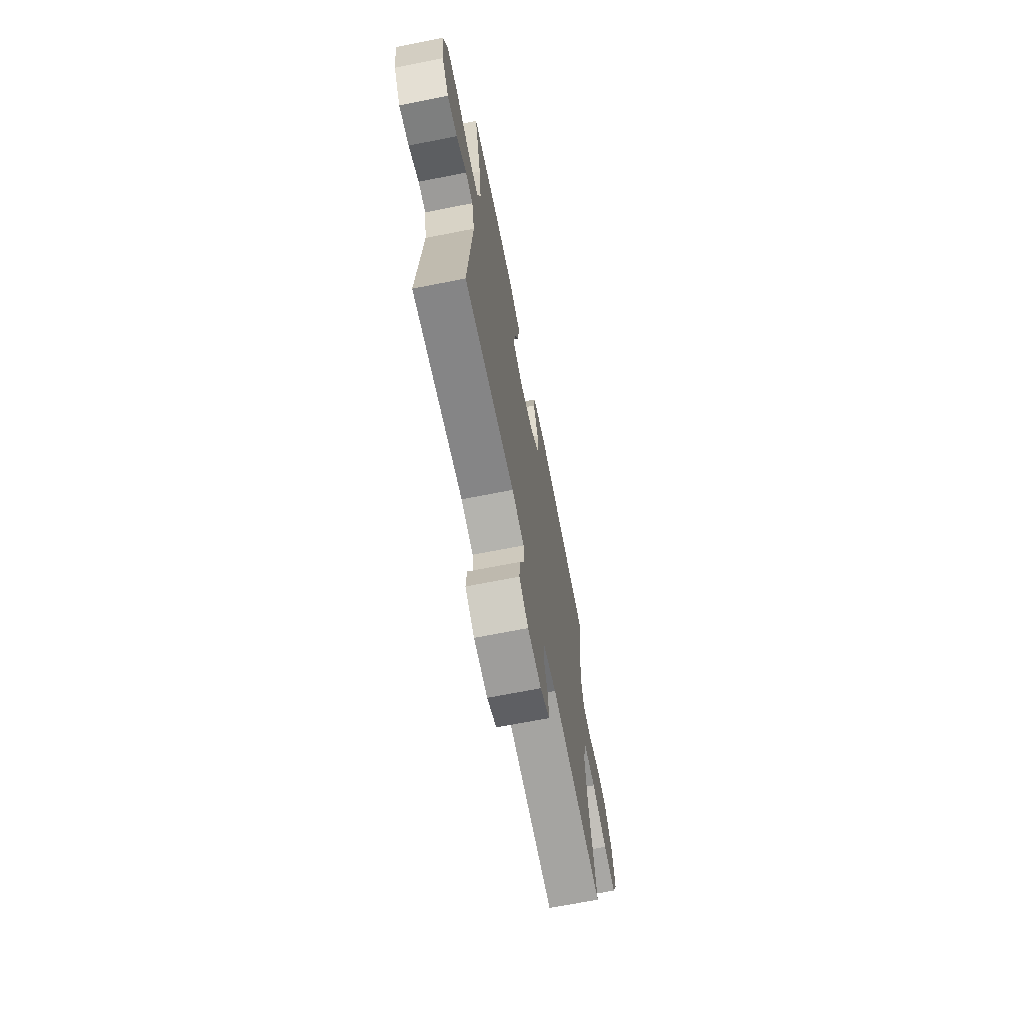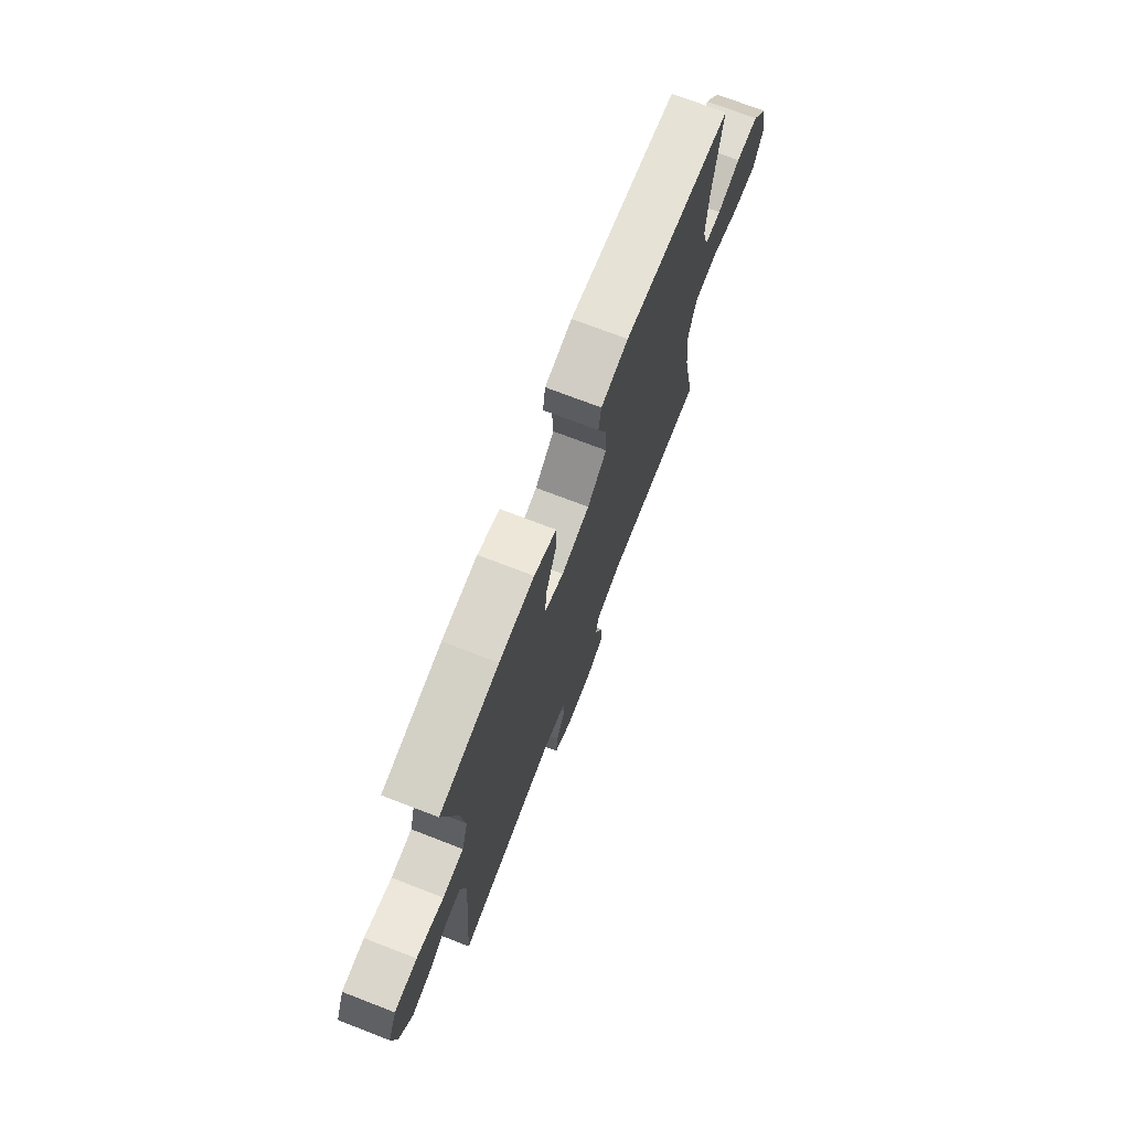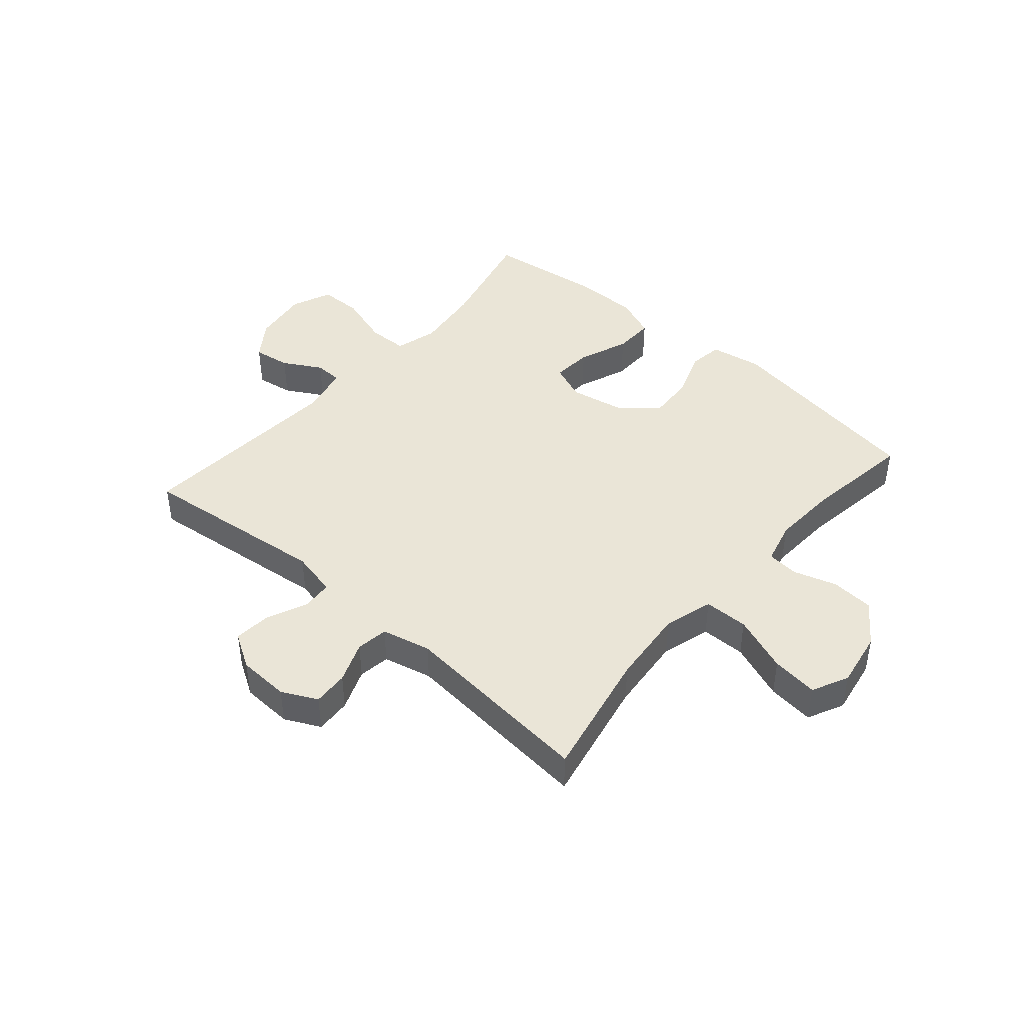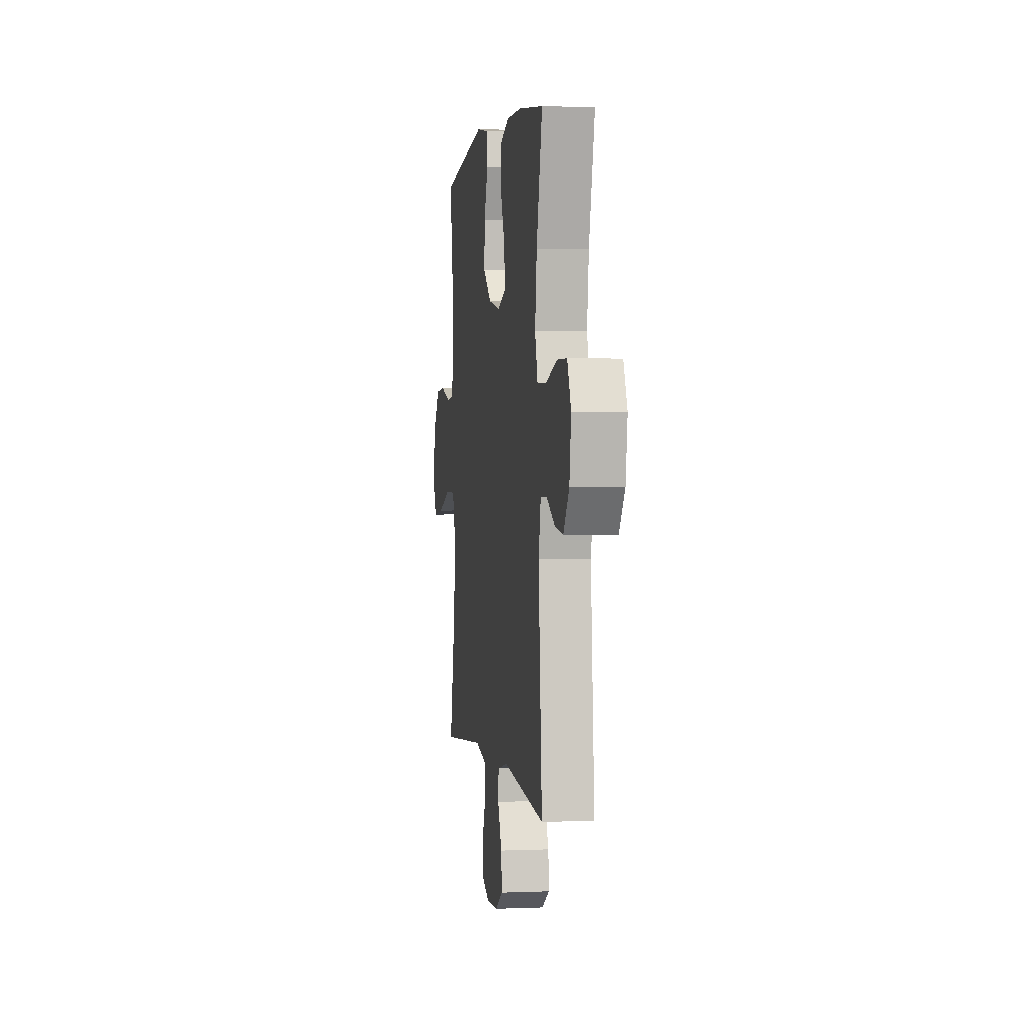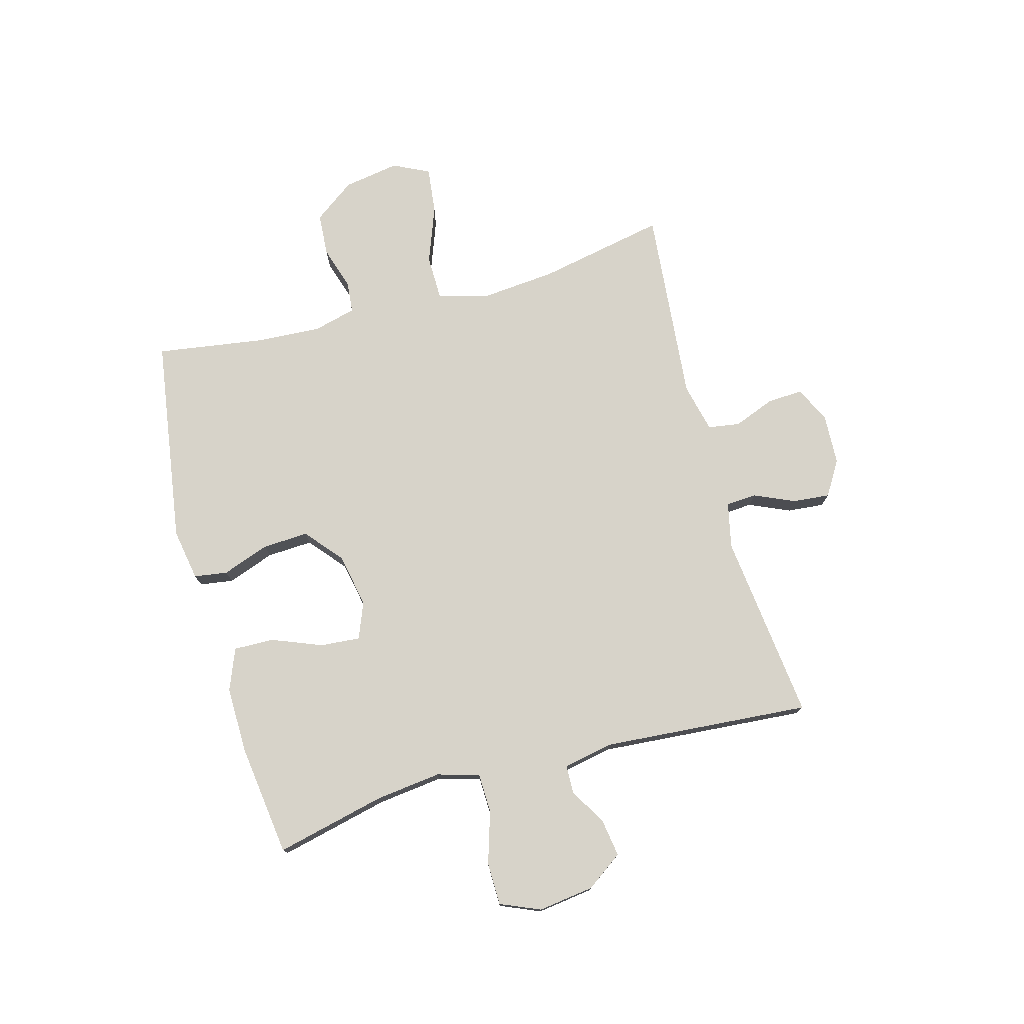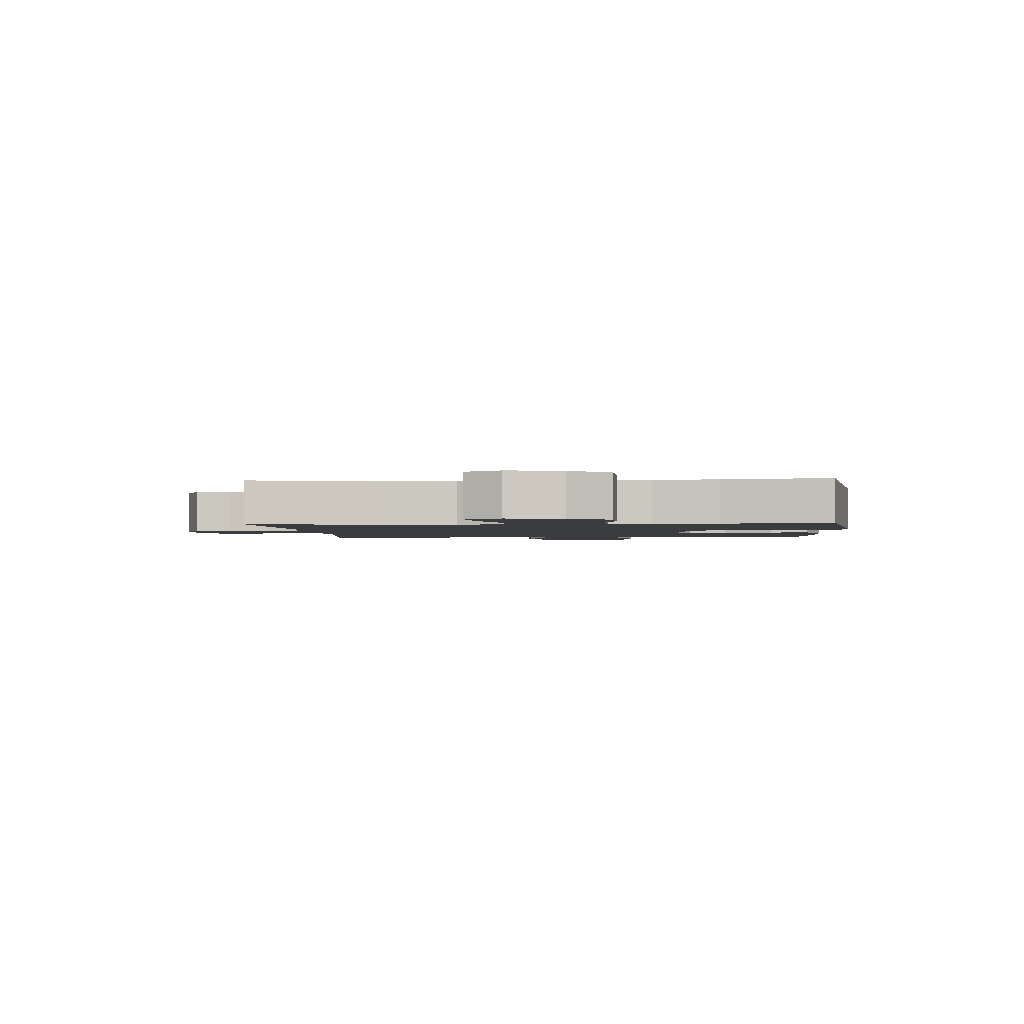
<metadata>
{"format":"obj","ext":"obj","renderer":"f3d","projection":"perspective","resolution":1024,"background":"white","views":[{"elev":-68.2,"azim":101.2,"up":"+Z"},{"elev":72.8,"azim":111.1,"up":"+Z"},{"elev":44.3,"azim":-139.1,"up":"+Y"},{"elev":1.4,"azim":81.2,"up":"+Z"},{"elev":76.1,"azim":74.7,"up":"+Y"},{"elev":-2.1,"azim":-85.6,"up":"+Y"}]}
</metadata>
<code>
o path618
v 0.4777 0.0375 -0.1162
v 0.4953 0.0375 -0.0279
v 0.5444 0.0375 -0.02641
v 0.6112 0.0375 -0.0648
v 0.6763 0.0375 -0.07502
v 0.7217 0.0375 -0.01069
v 0.7349 0.0375 0.08781
v 0.7051 0.0375 0.1585
v 0.6295 0.0375 0.1596
v 0.5378 0.0375 0.1311
v 0.4677 0.0375 0.1331
v 0.4466 0.0375 0.2077
v 0.4604 0.0375 0.3235
v 0.5059 0.0375 0.5177
v 0.308 0.0375 0.5432
v 0.1908 0.0375 0.545
v 0.1169 0.0375 0.5156
v 0.1187 0.0375 0.4444
v 0.1534 0.0375 0.3566
v 0.1592 0.0375 0.2862
v 0.09488 0.0375 0.2606
v 0.000178 0.0375 0.2791
v -0.06476 0.0375 0.3342
v -0.06053 0.0375 0.4151
v -0.03065 0.0375 0.4984
v -0.03936 0.0375 0.5573
v -0.1307 0.0375 0.5732
v -0.4961 0.0375 0.5177
v -0.4677 0.0375 0.327
v -0.4611 0.0375 0.2127
v -0.4803 0.0375 0.1377
v -0.536 0.0375 0.1325
v -0.6125 0.0375 0.1565
v -0.6873 0.0375 0.1516
v -0.7399 0.0375 0.07954
v -0.7565 0.0375 -0.0189
v -0.7253 0.0375 -0.08302
v -0.6433 0.0375 -0.07341
v -0.5427 0.0375 -0.03577
v -0.4646 0.0375 -0.03706
v -0.4389 0.0375 -0.1235
v -0.451 0.0375 -0.258
v -0.4961 0.0375 -0.484
v -0.1505 0.0375 -0.4527
v -0.06412 0.0375 -0.4733
v -0.05581 0.0375 -0.5294
v -0.0838 0.0375 -0.6018
v -0.08718 0.0375 -0.6644
v -0.02476 0.0375 -0.6953
v 0.06574 0.0375 -0.6914
v 0.1269 0.0375 -0.6542
v 0.121 0.0375 -0.589
v 0.08924 0.0375 -0.517
v 0.09275 0.0375 -0.4633
v 0.1735 0.0375 -0.4456
v 0.5059 0.0375 -0.484
v 0.4777 -0.0375 -0.1162
v 0.4953 -0.0375 -0.0279
v 0.5444 -0.0375 -0.02641
v 0.6112 -0.0375 -0.0648
v 0.6763 -0.0375 -0.07502
v 0.7217 -0.0375 -0.01069
v 0.7349 -0.0375 0.08781
v 0.7051 -0.0375 0.1585
v 0.6295 -0.0375 0.1596
v 0.5378 -0.0375 0.1311
v 0.4677 -0.0375 0.1331
v 0.4466 -0.0375 0.2077
v 0.4604 -0.0375 0.3235
v 0.5059 -0.0375 0.5177
v 0.308 -0.0375 0.5432
v 0.1908 -0.0375 0.545
v 0.1169 -0.0375 0.5156
v 0.1187 -0.0375 0.4444
v 0.1534 -0.0375 0.3566
v 0.1592 -0.0375 0.2862
v 0.09488 -0.0375 0.2606
v 0.000178 -0.0375 0.2791
v -0.06476 -0.0375 0.3342
v -0.06053 -0.0375 0.4151
v -0.03065 -0.0375 0.4984
v -0.03936 -0.0375 0.5573
v -0.1307 -0.0375 0.5732
v -0.4961 -0.0375 0.5177
v -0.4677 -0.0375 0.327
v -0.4611 -0.0375 0.2127
v -0.4803 -0.0375 0.1377
v -0.536 -0.0375 0.1325
v -0.6125 -0.0375 0.1565
v -0.6873 -0.0375 0.1516
v -0.7399 -0.0375 0.07954
v -0.7565 -0.0375 -0.0189
v -0.7253 -0.0375 -0.08302
v -0.6433 -0.0375 -0.07341
v -0.5427 -0.0375 -0.03577
v -0.4646 -0.0375 -0.03706
v -0.4389 -0.0375 -0.1235
v -0.451 -0.0375 -0.258
v -0.4961 -0.0375 -0.484
v -0.1505 -0.0375 -0.4527
v -0.06412 -0.0375 -0.4733
v -0.05581 -0.0375 -0.5294
v -0.0838 -0.0375 -0.6018
v -0.08718 -0.0375 -0.6644
v -0.02476 -0.0375 -0.6953
v 0.06574 -0.0375 -0.6914
v 0.1269 -0.0375 -0.6542
v 0.121 -0.0375 -0.589
v 0.08924 -0.0375 -0.517
v 0.09275 -0.0375 -0.4633
v 0.1735 -0.0375 -0.4456
v 0.5059 -0.0375 -0.484
v -0.03936 0.0375 0.5573
v -0.03936 0.0375 0.5573
v -0.1307 0.0375 0.5732
v -0.03065 0.0375 0.4984
v 0.308 0.0375 0.5432
v 0.1908 0.0375 0.545
v 0.1169 0.0375 0.5156
v 0.1169 0.0375 0.5156
v 0.5059 0.0375 0.5177
v 0.5059 0.0375 0.5177
v -0.4961 0.0375 0.5177
v -0.4961 0.0375 0.5177
v 0.1187 0.0375 0.4444
v -0.06053 0.0375 0.4151
v 0.1534 0.0375 0.3566
v -0.4677 0.0375 0.327
v 0.4604 0.0375 0.3235
v -0.06476 0.0375 0.3342
v 0.1592 0.0375 0.2862
v 0.1592 0.0375 0.2862
v 0.000178 0.0375 0.2791
v -0.4611 0.0375 0.2127
v 0.4466 0.0375 0.2077
v 0.09488 0.0375 0.2606
v -0.4803 0.0375 0.1377
v -0.4803 0.0375 0.1377
v 0.4677 0.0375 0.1331
v 0.4677 0.0375 0.1331
v 0.7051 0.0375 0.1585
v 0.7051 0.0375 0.1585
v 0.6295 0.0375 0.1596
v 0.5378 0.0375 0.1311
v 0.7349 0.0375 0.08781
v -0.536 0.0375 0.1325
v -0.6125 0.0375 0.1565
v -0.6873 0.0375 0.1516
v -0.7399 0.0375 0.07954
v 0.7217 0.0375 -0.01069
v -0.7565 0.0375 -0.0189
v 0.6763 0.0375 -0.07502
v 0.6763 0.0375 -0.07502
v -0.7253 0.0375 -0.08302
v -0.7253 0.0375 -0.08302
v 0.6112 0.0375 -0.0648
v 0.5444 0.0375 -0.02641
v 0.4953 0.0375 -0.0279
v 0.4953 0.0375 -0.0279
v 0.4777 0.0375 -0.1162
v -0.5427 0.0375 -0.03577
v -0.4646 0.0375 -0.03706
v -0.4646 0.0375 -0.03706
v -0.6433 0.0375 -0.07341
v -0.4389 0.0375 -0.1235
v -0.451 0.0375 -0.258
v 0.09275 0.0375 -0.4633
v 0.09275 0.0375 -0.4633
v 0.1735 0.0375 -0.4456
v -0.1505 0.0375 -0.4527
v -0.06412 0.0375 -0.4733
v -0.06412 0.0375 -0.4733
v 0.5059 0.0375 -0.484
v 0.5059 0.0375 -0.484
v -0.4961 0.0375 -0.484
v -0.4961 0.0375 -0.484
v 0.08924 0.0375 -0.517
v -0.05581 0.0375 -0.5294
v 0.121 0.0375 -0.589
v -0.0838 0.0375 -0.6018
v 0.1269 0.0375 -0.6542
v 0.1269 0.0375 -0.6542
v -0.08718 0.0375 -0.6644
v -0.08718 0.0375 -0.6644
v 0.06574 0.0375 -0.6914
v -0.02476 0.0375 -0.6953
v -0.03936 -0.0375 0.5573
v -0.03936 -0.0375 0.5573
v -0.1307 -0.0375 0.5732
v -0.03065 -0.0375 0.4984
v 0.308 -0.0375 0.5432
v 0.1908 -0.0375 0.545
v 0.1169 -0.0375 0.5156
v 0.1169 -0.0375 0.5156
v 0.5059 -0.0375 0.5177
v 0.5059 -0.0375 0.5177
v -0.4961 -0.0375 0.5177
v -0.4961 -0.0375 0.5177
v 0.1187 -0.0375 0.4444
v -0.06053 -0.0375 0.4151
v 0.1534 -0.0375 0.3566
v -0.4677 -0.0375 0.327
v 0.4604 -0.0375 0.3235
v -0.06476 -0.0375 0.3342
v 0.1592 -0.0375 0.2862
v 0.1592 -0.0375 0.2862
v 0.000178 -0.0375 0.2791
v -0.4611 -0.0375 0.2127
v 0.4466 -0.0375 0.2077
v 0.09488 -0.0375 0.2606
v -0.4803 -0.0375 0.1377
v -0.4803 -0.0375 0.1377
v 0.4677 -0.0375 0.1331
v 0.4677 -0.0375 0.1331
v 0.7051 -0.0375 0.1585
v 0.7051 -0.0375 0.1585
v 0.6295 -0.0375 0.1596
v 0.5378 -0.0375 0.1311
v 0.7349 -0.0375 0.08781
v -0.536 -0.0375 0.1325
v -0.6125 -0.0375 0.1565
v -0.6873 -0.0375 0.1516
v -0.7399 -0.0375 0.07954
v 0.7217 -0.0375 -0.01069
v -0.7565 -0.0375 -0.0189
v 0.6763 -0.0375 -0.07502
v 0.6763 -0.0375 -0.07502
v -0.7253 -0.0375 -0.08302
v -0.7253 -0.0375 -0.08302
v 0.6112 -0.0375 -0.0648
v 0.5444 -0.0375 -0.02641
v 0.4953 -0.0375 -0.0279
v 0.4953 -0.0375 -0.0279
v 0.4777 -0.0375 -0.1162
v -0.5427 -0.0375 -0.03577
v -0.4646 -0.0375 -0.03706
v -0.4646 -0.0375 -0.03706
v -0.6433 -0.0375 -0.07341
v -0.4389 -0.0375 -0.1235
v -0.451 -0.0375 -0.258
v 0.09275 -0.0375 -0.4633
v 0.09275 -0.0375 -0.4633
v 0.1735 -0.0375 -0.4456
v -0.1505 -0.0375 -0.4527
v -0.06412 -0.0375 -0.4733
v -0.06412 -0.0375 -0.4733
v 0.5059 -0.0375 -0.484
v 0.5059 -0.0375 -0.484
v -0.4961 -0.0375 -0.484
v -0.4961 -0.0375 -0.484
v 0.08924 -0.0375 -0.517
v -0.05581 -0.0375 -0.5294
v 0.121 -0.0375 -0.589
v -0.0838 -0.0375 -0.6018
v 0.1269 -0.0375 -0.6542
v 0.1269 -0.0375 -0.6542
v -0.08718 -0.0375 -0.6644
v -0.08718 -0.0375 -0.6644
v 0.06574 -0.0375 -0.6914
v -0.02476 -0.0375 -0.6953
f 208 211 204
f 223 238 221
f 241 243 210
f 222 223 221
f 189 202 200
f 245 251 241
f 234 243 247
f 240 244 239
f 203 191 201
f 202 204 200
f 205 203 201
f 217 231 224
f 259 253 254
f 224 231 230
f 260 259 254
f 210 213 205
f 217 224 219
f 218 231 217
f 200 190 189
f 197 202 189
f 210 232 213
f 235 236 220
f 243 234 210
f 255 253 259
f 228 238 225
f 251 252 253
f 224 230 226
f 207 244 210
f 208 204 202
f 236 239 207
f 221 235 220
f 244 245 210
f 205 209 203
f 205 213 209
f 211 236 207
f 252 251 245
f 201 191 192
f 213 232 218
f 245 241 210
f 189 190 187
f 257 260 254
f 199 192 193
f 235 221 238
f 249 244 240
f 191 203 195
f 217 219 215
f 239 244 207
f 201 192 199
f 234 232 210
f 220 236 211
f 218 232 231
f 254 253 252
f 204 211 207
f 225 238 223
f 114 27 83 188
f 25 26 82 81
f 15 16 72 71
f 16 120 194 72
f 122 15 71 196
f 27 124 198 83
f 17 18 74 73
f 24 25 81 80
f 18 19 75 74
f 28 29 85 84
f 13 14 70 69
f 23 24 80 79
f 19 132 206 75
f 22 23 79 78
f 29 30 86 85
f 12 13 69 68
f 20 21 77 76
f 21 22 78 77
f 30 138 212 86
f 140 12 68 214
f 142 9 65 216
f 9 10 66 65
f 7 8 64 63
f 32 33 89 88
f 33 34 90 89
f 34 35 91 90
f 31 32 88 87
f 10 11 67 66
f 6 7 63 62
f 35 36 92 91
f 153 6 62 227
f 36 155 229 92
f 4 5 61 60
f 3 4 60 59
f 159 3 59 233
f 1 2 58 57
f 39 163 237 95
f 38 39 95 94
f 37 38 94 93
f 40 41 97 96
f 41 42 98 97
f 168 55 111 242
f 44 172 246 100
f 174 1 57 248
f 55 56 112 111
f 176 44 100 250
f 42 43 99 98
f 53 54 110 109
f 45 46 102 101
f 52 53 109 108
f 46 47 103 102
f 182 52 108 256
f 47 184 258 103
f 50 51 107 106
f 49 50 106 105
f 48 49 105 104
f 134 130 137
f 149 147 164
f 167 136 169
f 148 147 149
f 115 126 128
f 171 167 177
f 160 173 169
f 166 165 170
f 129 127 117
f 128 126 130
f 131 127 129
f 143 150 157
f 185 180 179
f 150 156 157
f 186 180 185
f 136 131 139
f 143 145 150
f 144 143 157
f 126 115 116
f 123 115 128
f 136 139 158
f 161 146 162
f 169 136 160
f 181 185 179
f 154 151 164
f 177 179 178
f 150 152 156
f 133 136 170
f 134 128 130
f 162 133 165
f 147 146 161
f 170 136 171
f 131 129 135
f 131 135 139
f 137 133 162
f 178 171 177
f 127 118 117
f 139 144 158
f 171 136 167
f 115 113 116
f 183 180 186
f 125 119 118
f 161 164 147
f 175 166 170
f 117 121 129
f 143 141 145
f 165 133 170
f 127 125 118
f 160 136 158
f 146 137 162
f 144 157 158
f 180 178 179
f 130 133 137
f 151 149 164

</code>
